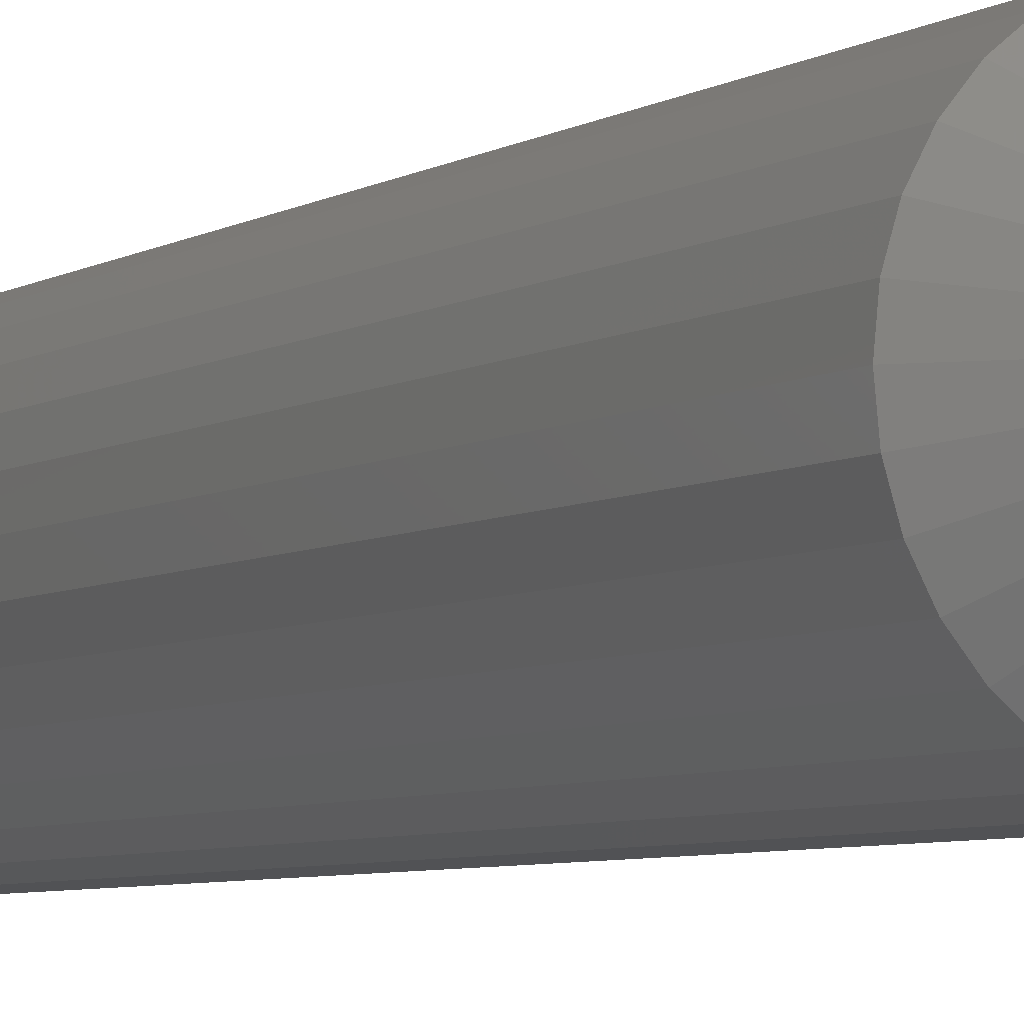
<metadata>
{"format":"stl","ext":"stl","renderer":"f3d","projection":"perspective","resolution":1024,"background":"white","views":[{"elev":-4.9,"azim":153.3,"up":"+Z"}]}
</metadata>
<code>
# stl→obj: 352 verts, 700 faces
v -0.002878 -0.03906 -0.4969
v -0.002878 -0.6719 -0.4969
v -0.004414 -0.03906 -0.5125
v -0.004414 -0.6719 -0.5125
v -0.008963 -0.03906 -0.5275
v -0.008963 -0.6719 -0.5275
v -0.01635 -0.03906 -0.5413
v -0.01635 -0.6719 -0.5413
v -0.02629 -0.03906 -0.5534
v -0.02629 -0.6719 -0.5534
v -0.0384 -0.03906 -0.5633
v -0.0384 -0.6719 -0.5633
v -0.05222 -0.03906 -0.5707
v -0.05222 -0.6719 -0.5707
v -0.06722 -0.03906 -0.5753
v -0.06722 -0.6719 -0.5753
v -0.08281 -0.03906 -0.5768
v -0.08281 -0.6719 -0.5768
v -0.09841 -0.03906 -0.5753
v -0.09841 -0.6719 -0.5753
v -0.1134 -0.03906 -0.5707
v -0.1134 -0.6719 -0.5707
v -0.1272 -0.03906 -0.5633
v -0.1272 -0.6719 -0.5633
v -0.1393 -0.03906 -0.5534
v -0.1393 -0.6719 -0.5534
v -0.1493 -0.03906 -0.5413
v -0.1493 -0.6719 -0.5413
v -0.1567 -0.03906 -0.5275
v -0.1567 -0.6719 -0.5275
v -0.1612 -0.03906 -0.5125
v -0.1612 -0.6719 -0.5125
v -0.1627 -0.03906 -0.4969
v -0.1627 -0.6719 -0.4969
v -0.1612 -0.03906 -0.4813
v -0.1612 -0.6719 -0.4813
v -0.1567 -0.03906 -0.4663
v -0.1567 -0.6719 -0.4663
v -0.1493 -0.03906 -0.4525
v -0.1493 -0.6719 -0.4525
v -0.1393 -0.03906 -0.4404
v -0.1393 -0.6719 -0.4404
v -0.1272 -0.03906 -0.4304
v -0.1272 -0.6719 -0.4304
v -0.1134 -0.03906 -0.423
v -0.1134 -0.6719 -0.423
v -0.09841 -0.03906 -0.4185
v -0.09841 -0.6719 -0.4185
v -0.08281 -0.03906 -0.4169
v -0.08281 -0.6719 -0.4169
v -0.06722 -0.03906 -0.4185
v -0.06722 -0.6719 -0.4185
v -0.05222 -0.03906 -0.423
v -0.05222 -0.6719 -0.423
v -0.0384 -0.03906 -0.4304
v -0.0384 -0.6719 -0.4304
v -0.02629 -0.03906 -0.4404
v -0.02629 -0.6719 -0.4404
v -0.01635 -0.03906 -0.4525
v -0.01635 -0.6719 -0.4525
v -0.008963 -0.03906 -0.4663
v -0.008963 -0.6719 -0.4663
v -0.004414 -0.03906 -0.4813
v -0.004414 -0.6719 -0.4813
v -0.09688 -0.6797 -0.4261
v -0.06874 -0.6797 -0.4261
v -0.08281 -0.6797 -0.4248
v -0.1104 -0.6797 -0.4302
v -0.05521 -0.6797 -0.4302
v -0.1229 -0.6797 -0.4369
v -0.04274 -0.6797 -0.4369
v -0.1338 -0.6797 -0.4459
v -0.03181 -0.6797 -0.4459
v -0.1428 -0.6797 -0.4568
v -0.02285 -0.6797 -0.4568
v -0.02285 -0.6797 -0.5369
v -0.1338 -0.6797 -0.5479
v -0.03181 -0.6797 -0.5479
v -0.1229 -0.6797 -0.5568
v -0.04274 -0.6797 -0.5568
v -0.1104 -0.6797 -0.5635
v -0.05521 -0.6797 -0.5635
v -0.09688 -0.6797 -0.5676
v -0.06874 -0.6797 -0.5676
v -0.08281 -0.6797 -0.569
v -0.01618 -0.6797 -0.4693
v -0.1494 -0.6797 -0.4693
v -0.01208 -0.6797 -0.4828
v -0.1535 -0.6797 -0.4828
v -0.01069 -0.6797 -0.4969
v -0.1549 -0.6797 -0.4969
v -0.01208 -0.6797 -0.5109
v -0.1535 -0.6797 -0.5109
v -0.01618 -0.6797 -0.5245
v -0.1494 -0.6797 -0.5245
v -0.1428 -0.6797 -0.5369
v -0.1565 -0.6795 -0.4969
v -0.155 -0.6795 -0.4825
v -0.1579 -0.6791 -0.4969
v -0.1565 -0.6791 -0.4822
v -0.1593 -0.6784 -0.4969
v -0.1578 -0.6784 -0.482
v -0.1605 -0.6774 -0.4969
v -0.159 -0.6774 -0.4817
v -0.1614 -0.6762 -0.4969
v -0.1599 -0.6762 -0.4815
v -0.1622 -0.6749 -0.4969
v -0.1606 -0.6749 -0.4814
v -0.1626 -0.6734 -0.4969
v -0.1611 -0.6734 -0.4813
v -0.01058 -0.6795 -0.4825
v -0.009167 -0.6795 -0.4969
v -0.009144 -0.6791 -0.4822
v -0.007701 -0.6791 -0.4969
v -0.00782 -0.6784 -0.482
v -0.00635 -0.6784 -0.4969
v -0.006658 -0.6774 -0.4817
v -0.005167 -0.6774 -0.4969
v -0.005706 -0.6762 -0.4815
v -0.004195 -0.6762 -0.4969
v -0.004997 -0.6749 -0.4814
v -0.003473 -0.6749 -0.4969
v -0.004561 -0.6734 -0.4813
v -0.003028 -0.6734 -0.4969
v -0.01477 -0.6795 -0.4687
v -0.01342 -0.6791 -0.4681
v -0.01217 -0.6784 -0.4676
v -0.01108 -0.6774 -0.4672
v -0.01018 -0.6762 -0.4668
v -0.009512 -0.6749 -0.4665
v -0.009102 -0.6734 -0.4663
v -0.02158 -0.6795 -0.456
v -0.02036 -0.6791 -0.4551
v -0.01924 -0.6784 -0.4544
v -0.01825 -0.6774 -0.4537
v -0.01744 -0.6762 -0.4532
v -0.01684 -0.6749 -0.4528
v -0.01647 -0.6734 -0.4525
v -0.03074 -0.6795 -0.4448
v -0.0297 -0.6791 -0.4438
v -0.02875 -0.6784 -0.4428
v -0.02791 -0.6774 -0.442
v -0.02722 -0.6762 -0.4413
v -0.02671 -0.6749 -0.4408
v -0.0264 -0.6734 -0.4405
v -0.0419 -0.6795 -0.4356
v -0.04108 -0.6791 -0.4344
v -0.04033 -0.6784 -0.4333
v -0.03967 -0.6774 -0.4323
v -0.03913 -0.6762 -0.4315
v -0.03873 -0.6749 -0.4309
v -0.03849 -0.6734 -0.4305
v -0.05463 -0.6795 -0.4288
v -0.05407 -0.6791 -0.4275
v -0.05355 -0.6784 -0.4262
v -0.0531 -0.6774 -0.4251
v -0.05273 -0.6762 -0.4242
v -0.05245 -0.6749 -0.4236
v -0.05228 -0.6734 -0.4232
v -0.06844 -0.6795 -0.4246
v -0.06816 -0.6791 -0.4232
v -0.0679 -0.6784 -0.4219
v -0.06766 -0.6774 -0.4207
v -0.06747 -0.6762 -0.4198
v -0.06733 -0.6749 -0.4191
v -0.06725 -0.6734 -0.4186
v -0.08281 -0.6795 -0.4232
v -0.08281 -0.6791 -0.4218
v -0.08281 -0.6784 -0.4204
v -0.08281 -0.6774 -0.4192
v -0.08281 -0.6762 -0.4183
v -0.08281 -0.6749 -0.4175
v -0.08281 -0.6734 -0.4171
v -0.09718 -0.6795 -0.4246
v -0.09747 -0.6791 -0.4232
v -0.09773 -0.6784 -0.4219
v -0.09796 -0.6774 -0.4207
v -0.09815 -0.6762 -0.4198
v -0.09829 -0.6749 -0.4191
v -0.09838 -0.6734 -0.4186
v -0.111 -0.6795 -0.4288
v -0.1116 -0.6791 -0.4275
v -0.1121 -0.6784 -0.4262
v -0.1125 -0.6774 -0.4251
v -0.1129 -0.6762 -0.4242
v -0.1132 -0.6749 -0.4236
v -0.1133 -0.6734 -0.4232
v -0.1237 -0.6795 -0.4356
v -0.1245 -0.6791 -0.4344
v -0.1253 -0.6784 -0.4333
v -0.126 -0.6774 -0.4323
v -0.1265 -0.6762 -0.4315
v -0.1269 -0.6749 -0.4309
v -0.1271 -0.6734 -0.4305
v -0.1349 -0.6795 -0.4448
v -0.1359 -0.6791 -0.4438
v -0.1369 -0.6784 -0.4428
v -0.1377 -0.6774 -0.442
v -0.1384 -0.6762 -0.4413
v -0.1389 -0.6749 -0.4408
v -0.1392 -0.6734 -0.4405
v -0.144 -0.6795 -0.456
v -0.1453 -0.6791 -0.4551
v -0.1464 -0.6784 -0.4544
v -0.1474 -0.6774 -0.4537
v -0.1482 -0.6762 -0.4532
v -0.1488 -0.6749 -0.4528
v -0.1492 -0.6734 -0.4525
v -0.1509 -0.6795 -0.4687
v -0.1522 -0.6791 -0.4681
v -0.1535 -0.6784 -0.4676
v -0.1545 -0.6774 -0.4672
v -0.1554 -0.6762 -0.4668
v -0.1561 -0.6749 -0.4665
v -0.1565 -0.6734 -0.4663
v -0.01058 -0.6795 -0.5112
v -0.009144 -0.6791 -0.5115
v -0.00782 -0.6784 -0.5118
v -0.006658 -0.6774 -0.512
v -0.005706 -0.6762 -0.5122
v -0.004997 -0.6749 -0.5124
v -0.004561 -0.6734 -0.5124
v -0.155 -0.6795 -0.5112
v -0.1565 -0.6791 -0.5115
v -0.1578 -0.6784 -0.5118
v -0.159 -0.6774 -0.512
v -0.1599 -0.6762 -0.5122
v -0.1606 -0.6749 -0.5124
v -0.1611 -0.6734 -0.5124
v -0.1509 -0.6795 -0.5251
v -0.1522 -0.6791 -0.5256
v -0.1535 -0.6784 -0.5261
v -0.1545 -0.6774 -0.5266
v -0.1554 -0.6762 -0.527
v -0.1561 -0.6749 -0.5272
v -0.1565 -0.6734 -0.5274
v -0.144 -0.6795 -0.5378
v -0.1453 -0.6791 -0.5386
v -0.1464 -0.6784 -0.5394
v -0.1474 -0.6774 -0.54
v -0.1482 -0.6762 -0.5406
v -0.1488 -0.6749 -0.541
v -0.1492 -0.6734 -0.5412
v -0.1349 -0.6795 -0.549
v -0.1359 -0.6791 -0.55
v -0.1369 -0.6784 -0.5509
v -0.1377 -0.6774 -0.5518
v -0.1384 -0.6762 -0.5525
v -0.1389 -0.6749 -0.553
v -0.1392 -0.6734 -0.5533
v -0.1237 -0.6795 -0.5581
v -0.1245 -0.6791 -0.5593
v -0.1253 -0.6784 -0.5605
v -0.126 -0.6774 -0.5614
v -0.1265 -0.6762 -0.5622
v -0.1269 -0.6749 -0.5628
v -0.1271 -0.6734 -0.5632
v -0.111 -0.6795 -0.5649
v -0.1116 -0.6791 -0.5663
v -0.1121 -0.6784 -0.5675
v -0.1125 -0.6774 -0.5686
v -0.1129 -0.6762 -0.5695
v -0.1132 -0.6749 -0.5702
v -0.1133 -0.6734 -0.5706
v -0.09718 -0.6795 -0.5691
v -0.09747 -0.6791 -0.5705
v -0.09773 -0.6784 -0.5719
v -0.09796 -0.6774 -0.573
v -0.09815 -0.6762 -0.574
v -0.09829 -0.6749 -0.5747
v -0.09838 -0.6734 -0.5751
v -0.08281 -0.6795 -0.5705
v -0.08281 -0.6791 -0.572
v -0.08281 -0.6784 -0.5733
v -0.08281 -0.6774 -0.5745
v -0.08281 -0.6762 -0.5755
v -0.08281 -0.6749 -0.5762
v -0.08281 -0.6734 -0.5767
v -0.06844 -0.6795 -0.5691
v -0.06816 -0.6791 -0.5705
v -0.0679 -0.6784 -0.5719
v -0.06766 -0.6774 -0.573
v -0.06747 -0.6762 -0.574
v -0.06733 -0.6749 -0.5747
v -0.06725 -0.6734 -0.5751
v -0.05463 -0.6795 -0.5649
v -0.05407 -0.6791 -0.5663
v -0.05355 -0.6784 -0.5675
v -0.0531 -0.6774 -0.5686
v -0.05273 -0.6762 -0.5695
v -0.05245 -0.6749 -0.5702
v -0.05228 -0.6734 -0.5706
v -0.0419 -0.6795 -0.5581
v -0.04108 -0.6791 -0.5593
v -0.04033 -0.6784 -0.5605
v -0.03967 -0.6774 -0.5614
v -0.03913 -0.6762 -0.5622
v -0.03873 -0.6749 -0.5628
v -0.03849 -0.6734 -0.5632
v -0.03074 -0.6795 -0.549
v -0.0297 -0.6791 -0.55
v -0.02875 -0.6784 -0.5509
v -0.02791 -0.6774 -0.5518
v -0.02722 -0.6762 -0.5525
v -0.02671 -0.6749 -0.553
v -0.0264 -0.6734 -0.5533
v -0.02158 -0.6795 -0.5378
v -0.02036 -0.6791 -0.5386
v -0.01924 -0.6784 -0.5394
v -0.01825 -0.6774 -0.54
v -0.01744 -0.6762 -0.5406
v -0.01684 -0.6749 -0.541
v -0.01647 -0.6734 -0.5412
v -0.01477 -0.6795 -0.5251
v -0.01342 -0.6791 -0.5256
v -0.01217 -0.6784 -0.5261
v -0.01108 -0.6774 -0.5266
v -0.01018 -0.6762 -0.527
v -0.009512 -0.6749 -0.5272
v -0.009102 -0.6734 -0.5274
v -0.09845 4.548e-17 -0.4591
v -0.09079 4.616e-17 -0.4568
v -0.08281 4.669e-17 -0.456
v -0.07484 4.705e-17 -0.4568
v -0.06717 4.721e-17 -0.4591
v -0.1055 4.467e-17 -0.4629
v -0.06011 4.719e-17 -0.4629
v -0.1117 4.376e-17 -0.468
v -0.05391 4.697e-17 -0.468
v -0.1168 4.279e-17 -0.4742
v -0.04883 4.656e-17 -0.4742
v -0.1206 4.179e-17 -0.4812
v -0.04505 4.599e-17 -0.4812
v -0.1229 4.081e-17 -0.4889
v -0.04273 4.526e-17 -0.4889
v -0.04505 4.251e-17 -0.5125
v -0.1206 3.832e-17 -0.5125
v -0.04273 4.349e-17 -0.5048
v -0.1168 3.775e-17 -0.5196
v -0.04883 4.152e-17 -0.5196
v -0.1117 3.734e-17 -0.5258
v -0.05391 4.055e-17 -0.5258
v -0.1055 3.712e-17 -0.5309
v -0.06011 3.964e-17 -0.5309
v -0.09845 3.709e-17 -0.5346
v -0.06717 3.883e-17 -0.5346
v -0.09079 3.726e-17 -0.537
v -0.08281 3.762e-17 -0.5377
v -0.07484 3.815e-17 -0.537
v -0.1229 3.904e-17 -0.5048
v -0.1237 3.988e-17 -0.4969
v -0.04194 4.442e-17 -0.4969
f 1 2 3
f 3 2 4
f 3 4 5
f 5 4 6
f 5 6 7
f 7 6 8
f 7 8 9
f 9 8 10
f 9 10 11
f 11 10 12
f 11 12 13
f 13 12 14
f 13 14 15
f 15 14 16
f 15 16 17
f 17 16 18
f 17 18 19
f 19 18 20
f 19 20 21
f 21 20 22
f 21 22 23
f 23 22 24
f 23 24 25
f 25 24 26
f 25 26 27
f 27 26 28
f 27 28 29
f 29 28 30
f 29 30 31
f 31 30 32
f 31 32 33
f 33 32 34
f 33 34 35
f 35 34 36
f 35 36 37
f 37 36 38
f 37 38 39
f 39 38 40
f 39 40 41
f 41 40 42
f 41 42 43
f 43 42 44
f 43 44 45
f 45 44 46
f 45 46 47
f 47 46 48
f 47 48 49
f 49 48 50
f 49 50 51
f 51 50 52
f 51 52 53
f 53 52 54
f 53 54 55
f 55 54 56
f 55 56 57
f 57 56 58
f 57 58 59
f 59 58 60
f 59 60 61
f 61 60 62
f 61 62 63
f 63 62 64
f 63 64 1
f 1 64 2
f 65 66 67
f 66 65 68
f 66 68 69
f 69 68 70
f 69 70 71
f 71 70 72
f 71 72 73
f 73 72 74
f 73 74 75
f 76 77 78
f 78 77 79
f 78 79 80
f 80 79 81
f 80 81 82
f 82 81 83
f 82 83 84
f 84 83 85
f 75 74 86
f 86 74 87
f 86 87 88
f 88 87 89
f 88 89 90
f 90 89 91
f 90 91 92
f 92 91 93
f 92 93 94
f 94 93 95
f 94 95 76
f 76 95 96
f 76 96 77
f 91 89 97
f 97 89 98
f 97 98 99
f 99 98 100
f 99 100 101
f 101 100 102
f 101 102 103
f 103 102 104
f 103 104 105
f 105 104 106
f 105 106 107
f 107 106 108
f 107 108 109
f 109 108 110
f 109 110 34
f 34 110 36
f 88 90 111
f 111 90 112
f 111 112 113
f 113 112 114
f 113 114 115
f 115 114 116
f 115 116 117
f 117 116 118
f 117 118 119
f 119 118 120
f 119 120 121
f 121 120 122
f 121 122 123
f 123 122 124
f 123 124 64
f 64 124 2
f 86 88 125
f 125 88 111
f 125 111 126
f 126 111 113
f 126 113 127
f 127 113 115
f 127 115 128
f 128 115 117
f 128 117 129
f 129 117 119
f 129 119 130
f 130 119 121
f 130 121 131
f 131 121 123
f 131 123 62
f 62 123 64
f 75 86 132
f 132 86 125
f 132 125 133
f 133 125 126
f 133 126 134
f 134 126 127
f 134 127 135
f 135 127 128
f 135 128 136
f 136 128 129
f 136 129 137
f 137 129 130
f 137 130 138
f 138 130 131
f 138 131 60
f 60 131 62
f 73 75 139
f 139 75 132
f 139 132 140
f 140 132 133
f 140 133 141
f 141 133 134
f 141 134 142
f 142 134 135
f 142 135 143
f 143 135 136
f 143 136 144
f 144 136 137
f 144 137 145
f 145 137 138
f 145 138 58
f 58 138 60
f 71 73 146
f 146 73 139
f 146 139 147
f 147 139 140
f 147 140 148
f 148 140 141
f 148 141 149
f 149 141 142
f 149 142 150
f 150 142 143
f 150 143 151
f 151 143 144
f 151 144 152
f 152 144 145
f 152 145 56
f 56 145 58
f 69 71 153
f 153 71 146
f 153 146 154
f 154 146 147
f 154 147 155
f 155 147 148
f 155 148 156
f 156 148 149
f 156 149 157
f 157 149 150
f 157 150 158
f 158 150 151
f 158 151 159
f 159 151 152
f 159 152 54
f 54 152 56
f 66 69 160
f 160 69 153
f 160 153 161
f 161 153 154
f 161 154 162
f 162 154 155
f 162 155 163
f 163 155 156
f 163 156 164
f 164 156 157
f 164 157 165
f 165 157 158
f 165 158 166
f 166 158 159
f 166 159 52
f 52 159 54
f 67 66 167
f 167 66 160
f 167 160 168
f 168 160 161
f 168 161 169
f 169 161 162
f 169 162 170
f 170 162 163
f 170 163 171
f 171 163 164
f 171 164 172
f 172 164 165
f 172 165 173
f 173 165 166
f 173 166 50
f 50 166 52
f 65 67 174
f 174 67 167
f 174 167 175
f 175 167 168
f 175 168 176
f 176 168 169
f 176 169 177
f 177 169 170
f 177 170 178
f 178 170 171
f 178 171 179
f 179 171 172
f 179 172 180
f 180 172 173
f 180 173 48
f 48 173 50
f 68 65 181
f 181 65 174
f 181 174 182
f 182 174 175
f 182 175 183
f 183 175 176
f 183 176 184
f 184 176 177
f 184 177 185
f 185 177 178
f 185 178 186
f 186 178 179
f 186 179 187
f 187 179 180
f 187 180 46
f 46 180 48
f 70 68 188
f 188 68 181
f 188 181 189
f 189 181 182
f 189 182 190
f 190 182 183
f 190 183 191
f 191 183 184
f 191 184 192
f 192 184 185
f 192 185 193
f 193 185 186
f 193 186 194
f 194 186 187
f 194 187 44
f 44 187 46
f 72 70 195
f 195 70 188
f 195 188 196
f 196 188 189
f 196 189 197
f 197 189 190
f 197 190 198
f 198 190 191
f 198 191 199
f 199 191 192
f 199 192 200
f 200 192 193
f 200 193 201
f 201 193 194
f 201 194 42
f 42 194 44
f 74 72 202
f 202 72 195
f 202 195 203
f 203 195 196
f 203 196 204
f 204 196 197
f 204 197 205
f 205 197 198
f 205 198 206
f 206 198 199
f 206 199 207
f 207 199 200
f 207 200 208
f 208 200 201
f 208 201 40
f 40 201 42
f 87 74 209
f 209 74 202
f 209 202 210
f 210 202 203
f 210 203 211
f 211 203 204
f 211 204 212
f 212 204 205
f 212 205 213
f 213 205 206
f 213 206 214
f 214 206 207
f 214 207 215
f 215 207 208
f 215 208 38
f 38 208 40
f 89 87 98
f 98 87 209
f 98 209 100
f 100 209 210
f 100 210 102
f 102 210 211
f 102 211 104
f 104 211 212
f 104 212 106
f 106 212 213
f 106 213 108
f 108 213 214
f 108 214 110
f 110 214 215
f 110 215 36
f 36 215 38
f 90 92 112
f 112 92 216
f 112 216 114
f 114 216 217
f 114 217 116
f 116 217 218
f 116 218 118
f 118 218 219
f 118 219 120
f 120 219 220
f 120 220 122
f 122 220 221
f 122 221 124
f 124 221 222
f 124 222 2
f 2 222 4
f 93 91 223
f 223 91 97
f 223 97 224
f 224 97 99
f 224 99 225
f 225 99 101
f 225 101 226
f 226 101 103
f 226 103 227
f 227 103 105
f 227 105 228
f 228 105 107
f 228 107 229
f 229 107 109
f 229 109 32
f 32 109 34
f 95 93 230
f 230 93 223
f 230 223 231
f 231 223 224
f 231 224 232
f 232 224 225
f 232 225 233
f 233 225 226
f 233 226 234
f 234 226 227
f 234 227 235
f 235 227 228
f 235 228 236
f 236 228 229
f 236 229 30
f 30 229 32
f 96 95 237
f 237 95 230
f 237 230 238
f 238 230 231
f 238 231 239
f 239 231 232
f 239 232 240
f 240 232 233
f 240 233 241
f 241 233 234
f 241 234 242
f 242 234 235
f 242 235 243
f 243 235 236
f 243 236 28
f 28 236 30
f 77 96 244
f 244 96 237
f 244 237 245
f 245 237 238
f 245 238 246
f 246 238 239
f 246 239 247
f 247 239 240
f 247 240 248
f 248 240 241
f 248 241 249
f 249 241 242
f 249 242 250
f 250 242 243
f 250 243 26
f 26 243 28
f 79 77 251
f 251 77 244
f 251 244 252
f 252 244 245
f 252 245 253
f 253 245 246
f 253 246 254
f 254 246 247
f 254 247 255
f 255 247 248
f 255 248 256
f 256 248 249
f 256 249 257
f 257 249 250
f 257 250 24
f 24 250 26
f 81 79 258
f 258 79 251
f 258 251 259
f 259 251 252
f 259 252 260
f 260 252 253
f 260 253 261
f 261 253 254
f 261 254 262
f 262 254 255
f 262 255 263
f 263 255 256
f 263 256 264
f 264 256 257
f 264 257 22
f 22 257 24
f 83 81 265
f 265 81 258
f 265 258 266
f 266 258 259
f 266 259 267
f 267 259 260
f 267 260 268
f 268 260 261
f 268 261 269
f 269 261 262
f 269 262 270
f 270 262 263
f 270 263 271
f 271 263 264
f 271 264 20
f 20 264 22
f 85 83 272
f 272 83 265
f 272 265 273
f 273 265 266
f 273 266 274
f 274 266 267
f 274 267 275
f 275 267 268
f 275 268 276
f 276 268 269
f 276 269 277
f 277 269 270
f 277 270 278
f 278 270 271
f 278 271 18
f 18 271 20
f 84 85 279
f 279 85 272
f 279 272 280
f 280 272 273
f 280 273 281
f 281 273 274
f 281 274 282
f 282 274 275
f 282 275 283
f 283 275 276
f 283 276 284
f 284 276 277
f 284 277 285
f 285 277 278
f 285 278 16
f 16 278 18
f 82 84 286
f 286 84 279
f 286 279 287
f 287 279 280
f 287 280 288
f 288 280 281
f 288 281 289
f 289 281 282
f 289 282 290
f 290 282 283
f 290 283 291
f 291 283 284
f 291 284 292
f 292 284 285
f 292 285 14
f 14 285 16
f 80 82 293
f 293 82 286
f 293 286 294
f 294 286 287
f 294 287 295
f 295 287 288
f 295 288 296
f 296 288 289
f 296 289 297
f 297 289 290
f 297 290 298
f 298 290 291
f 298 291 299
f 299 291 292
f 299 292 12
f 12 292 14
f 78 80 300
f 300 80 293
f 300 293 301
f 301 293 294
f 301 294 302
f 302 294 295
f 302 295 303
f 303 295 296
f 303 296 304
f 304 296 297
f 304 297 305
f 305 297 298
f 305 298 306
f 306 298 299
f 306 299 10
f 10 299 12
f 76 78 307
f 307 78 300
f 307 300 308
f 308 300 301
f 308 301 309
f 309 301 302
f 309 302 310
f 310 302 303
f 310 303 311
f 311 303 304
f 311 304 312
f 312 304 305
f 312 305 313
f 313 305 306
f 313 306 8
f 8 306 10
f 94 76 314
f 314 76 307
f 314 307 315
f 315 307 308
f 315 308 316
f 316 308 309
f 316 309 317
f 317 309 310
f 317 310 318
f 318 310 311
f 318 311 319
f 319 311 312
f 319 312 320
f 320 312 313
f 320 313 6
f 6 313 8
f 92 94 216
f 216 94 314
f 216 314 217
f 217 314 315
f 217 315 218
f 218 315 316
f 218 316 219
f 219 316 317
f 219 317 220
f 220 317 318
f 220 318 221
f 221 318 319
f 221 319 222
f 222 319 320
f 222 320 4
f 4 320 6
f 321 322 323
f 321 323 324
f 325 321 324
f 326 321 325
f 327 326 325
f 328 326 327
f 329 328 327
f 330 328 329
f 331 330 329
f 332 330 331
f 333 332 331
f 334 332 333
f 335 334 333
f 336 337 338
f 339 337 336
f 340 339 336
f 341 339 340
f 342 341 340
f 343 341 342
f 344 343 342
f 345 343 344
f 346 345 344
f 347 345 346
f 348 347 346
f 349 348 346
f 337 350 338
f 338 350 351
f 338 351 352
f 352 351 334
f 352 334 335
f 352 63 1
f 352 335 63
f 33 334 351
f 33 35 334
f 333 61 63
f 333 63 335
f 331 57 59
f 59 61 331
f 331 61 333
f 325 53 55
f 325 55 327
f 55 329 327
f 324 49 51
f 51 53 324
f 324 53 325
f 321 45 47
f 321 47 322
f 47 323 322
f 326 41 43
f 43 45 326
f 326 45 321
f 332 37 39
f 332 39 330
f 39 328 330
f 35 37 334
f 334 37 332
f 57 331 329
f 329 55 57
f 49 324 323
f 323 47 49
f 41 326 328
f 328 39 41
f 351 31 33
f 351 350 31
f 1 338 352
f 1 3 338
f 337 29 31
f 337 31 350
f 339 25 27
f 27 29 339
f 339 29 337
f 345 21 23
f 345 23 343
f 23 341 343
f 347 17 19
f 19 21 347
f 347 21 345
f 346 13 15
f 346 15 349
f 15 348 349
f 344 9 11
f 11 13 344
f 344 13 346
f 336 5 7
f 336 7 340
f 7 342 340
f 3 5 338
f 338 5 336
f 25 339 341
f 341 23 25
f 17 347 348
f 348 15 17
f 9 344 342
f 342 7 9

</code>
